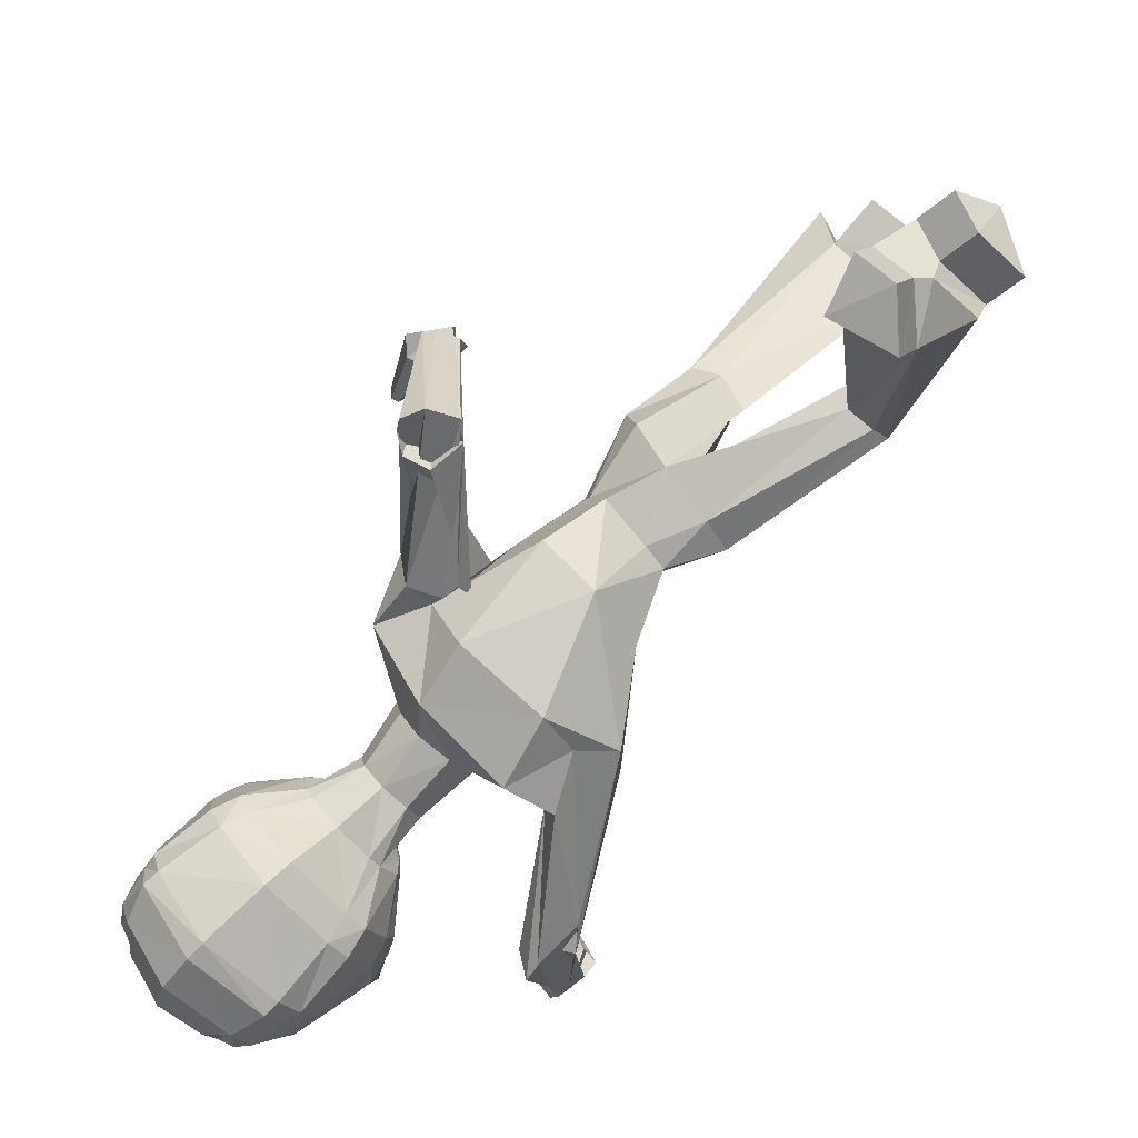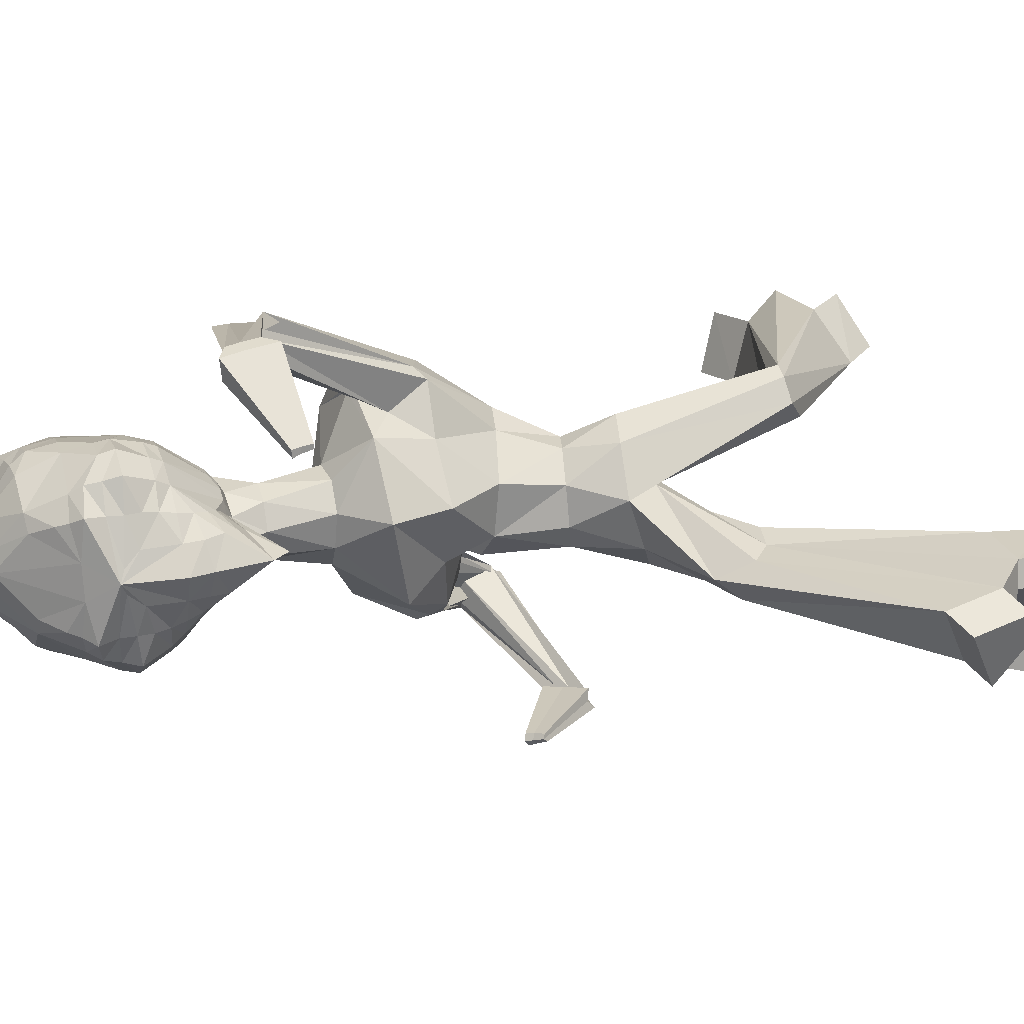
<metadata>
{"format":"obj","ext":"obj","renderer":"f3d","projection":"perspective","resolution":1024,"background":"white","views":[{"elev":71.5,"azim":-132.3,"up":"+Z"},{"elev":-77.1,"azim":-85.3,"up":"+Z"}]}
</metadata>
<code>
o Cube
v -0.6406 9.461 -1.708
v -1.059 9.142 -1.639
v -1.17 8.993 -1.594
v -1.222 8.694 -1.551
v -1.215 8.121 -1.419
v -1.121 7.859 -1.344
v -0.7884 7.436 -1.208
v -0.607 9.432 -1.812
v -0.9993 9.064 -1.845
v -1.172 8.63 -1.81
v -1.231 8.333 -1.769
v -1.25 8.185 -1.744
v -1.177 7.908 -1.651
v -1.117 7.789 -1.592
v -0.7677 7.393 -1.359
v -0.6807 7.32 -1.304
v -0.5656 7.271 -1.245
v -1.173 8.26 -2.07
v -1.213 8.091 -2.057
v -1.082 7.824 -1.914
v -1.019 7.712 -1.832
v -0.6391 7.281 -1.426
v -0.722 8.961 -2.171
v -0.8796 8.524 -2.267
v -0.9544 8.372 -2.301
v -0.9786 8.202 -2.306
v -1.02 8.014 -2.321
v -0.9127 7.757 -2.135
v -0.838 7.645 -2.036
v -0.5533 7.249 -1.534
v -0.3692 9.341 -2.006
v -0.5433 8.922 -2.259
v -0.6185 8.653 -2.399
v -0.6507 8.511 -2.45
v -0.7017 8.36 -2.535
v -0.6822 8.186 -2.418
v -0.6745 8.025 -2.401
v -0.6787 7.873 -2.34
v -0.6569 7.732 -2.29
v -0.6212 7.587 -2.221
v -0.5878 7.447 -2.122
v -0.5616 7.34 -1.999
v -0.539 7.284 -1.872
v -0.497 7.257 -1.741
v -0.4317 7.222 -1.608
v -0.377 7.193 -1.473
v -0.2889 8.443 -2.476
v -0.2108 8.061 -2.518
v -0.3614 7.913 -2.448
v -0.365 7.543 -2.356
v -0.3679 7.354 -2.281
v -0.3907 7.186 -2.163
v -0.3614 7.075 -2.002
v -0.3253 7.037 -1.83
v -0.1608 9.332 -2.061
v -0.08808 8.1 -2.565
v -0.08066 7.496 -2.494
v -0.08626 7.28 -2.375
v -0.09571 6.77 -2.133
v -0.1128 6.652 -1.91
v -0.1408 6.947 -1.668
v -0.1631 7.052 -1.493
v 0.07923 8.453 -2.444
v 0.02691 8.066 -2.496
v 0.1694 7.924 -2.401
v 0.1753 7.553 -2.311
v 0.1694 7.367 -2.23
v 0.1805 7.199 -2.113
v 0.1277 7.087 -1.959
v 0.06663 7.046 -1.795
v 0.03411 9.351 -1.969
v 0.2681 8.941 -2.187
v 0.379 8.677 -2.311
v 0.4259 8.535 -2.354
v 0.4982 8.387 -2.429
v 0.4664 8.213 -2.317
v 0.4638 8.051 -2.3
v 0.4667 7.898 -2.24
v 0.442 7.756 -2.194
v 0.4003 7.61 -2.131
v 0.3564 7.469 -2.039
v 0.3129 7.36 -1.922
v 0.2713 7.302 -1.801
v 0.208 7.273 -1.679
v 0.1219 7.231 -1.559
v 0.04325 7.203 -1.437
v -0.1994 9.604 -1.7
v 0.4263 8.988 -2.069
v 0.6177 8.557 -2.133
v 0.7049 8.41 -2.154
v 0.7375 8.241 -2.154
v 0.7892 8.056 -2.161
v 0.6647 7.793 -1.996
v 0.5776 7.677 -1.91
v 0.2274 7.266 -1.465
v 0.8849 8.307 -1.887
v 0.9298 8.14 -1.868
v 0.788 7.867 -1.749
v 0.7176 7.752 -1.679
v 0.2908 7.303 -1.344
v 0.228 9.449 -1.737
v 0.6378 9.102 -1.7
v 0.8196 8.675 -1.633
v 0.8859 8.382 -1.581
v 0.9068 8.235 -1.553
v 0.8302 7.955 -1.472
v 0.768 7.833 -1.424
v 0.4012 7.42 -1.255
v 0.3028 7.347 -1.219
v 0.1814 7.293 -1.182
v 0.2426 9.481 -1.628
v 0.6568 9.182 -1.487
v 0.7664 9.039 -1.422
v 0.8212 8.742 -1.37
v 0.819 8.168 -1.239
v 0.7242 7.902 -1.181
v 0.3884 7.466 -1.106
v 0.2207 9.526 -1.524
v 0.6276 9.271 -1.276
v 0.7184 9.124 -1.202
v 0.7633 8.816 -1.107
v 0.1734 9.58 -1.433
v 0.3282 9.545 -1.313
v 0.4886 9.489 -1.177
v 0.5816 9.379 -1.066
v 0.6552 9.034 -0.9077
v 0.6784 8.901 -0.8468
v 0.6221 8.298 -0.7256
v 0.5441 8.018 -0.7301
v 0.2346 7.547 -0.8588
v -0.009378 9.643 -1.491
v 0.09752 9.635 -1.362
v 0.2175 9.611 -1.213
v 0.4002 9.451 -0.9194
v 0.4944 9.15 -0.6662
v 0.484 8.985 -0.6205
v 0.4122 8.343 -0.5752
v 0.3409 8.057 -0.6176
v 0.1211 7.576 -0.7789
v -0.2248 9.706 -1.45
v -0.2394 9.715 -1.293
v -0.2547 9.703 -1.117
v -0.2866 9.59 -0.7273
v -0.3063 9.292 -0.4379
v -0.3082 9.111 -0.355
v -0.2983 8.412 -0.2787
v -0.2861 8.12 -0.3392
v -0.2527 7.607 -0.6303
v -0.424 9.632 -1.527
v -0.5512 9.616 -1.42
v -0.6957 9.588 -1.295
v -0.9211 9.42 -1.037
v -1.037 9.112 -0.8057
v -1.033 8.947 -0.756
v -0.9429 8.313 -0.6943
v -0.8517 8.029 -0.7239
v -0.5943 7.558 -0.8365
v -0.6109 9.558 -1.503
v -0.7826 9.517 -1.412
v -0.9608 9.454 -1.307
v -1.067 9.339 -1.213
v -1.153 8.993 -1.068
v -1.177 8.857 -1.012
v -1.118 8.259 -0.8809
v -1.03 7.982 -0.8698
v -0.6876 7.523 -0.9363
v -0.6385 9.504 -1.601
v -1.072 9.232 -1.427
v -1.167 9.08 -1.37
v -1.212 8.77 -1.283
v -0.2613 6.25 -1.192
v -0.1832 6.893 -1.364
v 0.08428 6.307 -1.102
v 0.06994 6.929 -1.244
v 0.3115 6.377 -0.7946
v 0.1636 6.996 -0.9859
v 0.1282 6.546 -0.5446
v 0.02927 7.061 -0.7491
v -0.1749 6.588 -0.3939
v -0.239 7.08 -0.6609
v -0.4924 6.523 -0.4701
v -0.4971 7.037 -0.7548
v -0.6483 6.398 -0.7387
v -0.5808 6.973 -1.027
v -0.5565 6.285 -1.034
v -0.4514 6.912 -1.276
v -0.1832 5.718 -1.48
v 0.7324 5.672 -0.9305
v 1.034 5.521 -0.2286
v 0.7765 6.263 -0.1534
v -0.09924 6.48 0.1369
v -1.077 6.419 -0.0203
v -1.323 6.086 -0.689
v -0.9494 5.847 -1.154
v -0.2279 5.169 -1.194
v 0.402 5.308 -0.7175
v 0.5041 5.811 0.1184
v -0.007325 5.937 0.4968
v -0.9336 5.828 0.3702
v -2.168 7.036 -1.471
v -0.8301 5.289 -0.8499
v -0.3138 4.733 -0.6808
v 0.22 4.825 -0.5778
v 0.4632 4.979 -0.2644
v 0.4587 4.912 -0.01042
v 0.1799 4.825 0.5669
v -0.4503 4.808 0.5773
v -0.9228 4.758 0.04528
v -0.7521 4.731 -0.2639
v -0.2066 4.103 -0.4927
v 0.2121 4.099 -0.4764
v 0.442 4.1 -0.3095
v 0.3628 4.118 -0.06498
v 0.1374 4.145 0.4067
v -0.3558 4.13 0.1978
v -0.5757 4.119 0.0529
v -0.5137 4.11 -0.212
v -0.04077 3.514 -0.6597
v 0.4943 3.392 -0.4473
v 0.7284 3.35 -0.113
v 0.5195 3.428 0.1922
v 0.001026 3.58 0.4287
v -0.5477 3.595 0.216
v -0.783 3.567 -0.08633
v -0.5642 3.552 -0.4218
v -0.1018 3.235 -0.2914
v -0.0953 3.259 0.1046
v -0.6764 2.079 0.4874
v -0.9454 2.028 0.4206
v -1.065 1.946 0.3089
v -0.9697 1.904 0.157
v -0.7189 1.848 0.05673
v -0.4991 1.906 0.4323
v -0.5189 1.746 0.3749
v -0.5082 2.238 2.573
v -1.149 2.034 2.573
v -1.387 1.682 3.042
v -1.231 1.34 2.508
v -0.6458 0.9915 2.4
v -0.3544 1.794 2.867
v -0.7681 1.746 2.882
v -0.8739 1.633 2.874
v -0.7976 1.489 2.855
v -0.4049 1.354 2.821
v -1.481 6.203 -0.3327
v -1.302 6.154 -0.5723
v -1.261 5.985 -0.8295
v -1.231 5.762 -0.01911
v -1.105 5.712 -0.7692
v -1.477 5.441 -0.1749
v -1.501 5.452 -0.6385
v -1.367 5.325 -0.6377
v -2.175 7.177 -1.617
v -1.922 7.035 -1.654
v -2.149 6.542 -1.415
v -1.956 6.841 -1.784
v -2.283 6.688 -1.69
v -2.149 6.768 -1.723
v -2.048 6.738 -1.723
v -2.24 6.871 -3.296
v -2.118 6.869 -3.268
v -2.103 6.887 -3.137
v -2.261 6.747 -3.237
v -2.152 6.76 -3.11
v -2.282 6.574 -3.178
v -2.205 6.573 -3.161
v -2.195 6.584 -3.078
v 0.9288 5.341 -0.2712
v 1.068 5.413 0.008035
v 1.094 5.665 -0.1288
v 0.4296 5.155 -0.06778
v 2.094 4.358 0.5326
v 0.7351 5.895 0.2585
v 0.3021 5.536 0.2266
v 0.3774 5.615 0.4813
v 0.4247 5.74 0.3106
v 1.26 5.388 1.449
v 1.442 5.29 1.497
v 1.444 5.246 1.692
v 1.047 5.275 1.339
v 1.352 5.04 1.742
v 1.006 4.941 1.467
v 1.121 4.879 1.497
v 1.122 4.851 1.62
v 2.214 4.383 0.4809
v 2.3 4.315 0.541
v 2.092 4.231 0.4739
v 2.258 4.689 -0.3934
v 2.256 4.197 0.4806
v 2.081 4.075 0.3779
v 2.157 4.091 0.3453
v 2.211 4.048 0.3832
v 0.6273 2.792 -1.305
v 0.8725 2.542 -1.179
v 0.9127 2.345 -0.9999
v 0.653 2.219 -0.9275
v 0.2578 2.308 -0.8967
v 0.4613 2.398 -1.359
v 0.375 2.276 -1.14
v 0.7176 0.8673 -2.698
v 1.31 0.6579 -2.274
v 1.549 -0.02601 -2.05
v 1.083 0.2959 -1.575
v 0.3171 0.2706 -1.537
v 0.5982 0.3167 -2.496
v 0.8129 0.2409 -2.342
v 0.8709 0.1604 -2.184
v 0.7307 0.1099 -2.089
v 0.4577 0.09268 -2.064
v -2.174 6.907 -3.46
v -1.963 6.904 -3.412
v -1.937 6.936 -3.187
v -2.21 6.693 -3.358
v 2.058 4.494 0.4745
v -2.022 6.716 -3.141
v -2.245 6.395 -3.258
v -2.113 6.393 -3.228
v -2.096 6.413 -3.086
v -1.438 6.34 -3.912
v -1.363 6.338 -3.894
v -1.354 6.35 -3.813
v -1.451 6.263 -3.875
v -1.391 6.262 -3.861
v -1.384 6.271 -3.797
v -1.464 6.156 -3.839
v -1.417 6.155 -3.828
v -1.411 6.162 -3.777
v 2.254 4.535 0.3901
v 2.394 4.423 0.4883
v 2.055 4.287 0.3788
v -1.333 1.061 2.789
v 2.323 4.231 0.3897
v 2.038 4.032 0.2221
v 2.161 4.058 0.1689
v 2.249 3.988 0.2307
v 2.338 4.705 -0.4275
v 2.395 4.66 -0.3878
v 2.257 4.605 -0.4321
v 2.32 4.618 -0.4593
v 2.366 4.582 -0.4277
v 2.25 4.502 -0.4956
v 2.3 4.512 -0.5171
v 2.336 4.484 -0.4921
v -0.7496 0.7422 2.726
v -0.8996 1.21 3.136
v -0.5069 1.075 3.102
v 0.9136 0.6569 -2.917
v 1.507 0.4476 -2.493
v 0.7943 0.1064 -2.715
v 1.009 0.03062 -2.561
v -0.5656 2.541 3.009
v -1.206 2.355 3.019
v -0.4118 2.098 3.303
v -0.8255 2.05 3.317
v 1.131 -0.2295 -1.418
v 0.3773 -0.277 -1.347
v 0.7785 -0.4156 -1.932
v 0.5055 -0.4327 -1.906
f 10 11 4
f 11 12 5
f 12 19 20
f 12 11 18
f 26 18 25
f 100 108 109
f 13 20 21
f 18 10 24
f 30 22 21
f 15 22 16
f 6 14 15
f 19 18 26
f 21 20 28
f 46 62 172
f 29 28 39
f 38 28 27
f 25 35 36
f 45 30 44
f 23 32 33
f 41 29 40
f 72 73 63
f 43 29 42
f 79 78 93
f 26 36 37
f 17 22 46
f 24 34 35
f 44 30 43
f 73 72 88
f 29 41 42
f 17 46 186
f 38 49 39
f 43 53 54
f 41 51 52
f 65 79 66
f 37 48 49
f 40 39 50
f 42 52 53
f 41 40 50
f 66 79 80
f 39 28 38
f 51 50 57
f 65 56 64
f 174 86 110
f 76 77 64
f 54 53 59
f 57 50 56
f 79 65 78
f 36 56 48
f 52 58 59
f 35 34 47
f 62 60 85
f 63 47 55
f 58 57 66
f 48 56 49
f 73 74 63
f 45 60 62
f 75 76 56
f 59 69 70
f 55 72 63
f 47 32 55
f 66 57 56
f 50 39 49
f 68 67 81
f 55 32 31
f 56 65 66
f 65 64 77
f 37 38 27
f 54 60 45
f 33 47 34
f 69 68 82
f 55 71 72
f 66 80 81
f 55 31 87
f 56 50 49
f 63 74 75
f 85 60 70
f 36 35 56
f 70 69 83
f 56 47 63
f 77 76 91
f 75 74 89
f 84 83 95
f 74 73 89
f 82 81 94
f 88 71 101
f 79 93 94
f 77 92 78
f 76 75 90
f 85 84 95
f 34 24 33
f 80 94 81
f 33 32 47
f 8 31 23
f 83 82 94
f 93 78 92
f 92 97 98
f 91 96 97
f 91 90 96
f 110 109 130
f 93 98 99
f 20 19 27
f 96 89 103
f 99 100 95
f 6 5 13
f 103 114 104
f 108 100 99
f 32 23 31
f 12 13 5
f 96 104 105
f 110 86 100
f 72 71 88
f 99 98 106
f 106 115 116
f 121 114 113
f 108 107 116
f 98 97 105
f 113 102 112
f 115 114 121
f 115 121 128
f 120 119 125
f 112 119 120
f 167 1 2
f 126 127 121
f 122 123 118
f 118 123 119
f 122 132 133
f 165 156 155
f 94 95 83
f 126 135 136
f 149 158 150
f 129 128 137
f 127 136 137
f 136 145 146
f 150 151 142
f 149 150 141
f 133 142 143
f 131 140 141
f 155 156 147
f 135 144 145
f 157 182 180
f 143 142 151
f 132 141 142
f 137 146 147
f 146 145 154
f 149 87 158
f 154 153 162
f 87 131 122
f 163 164 155
f 151 150 158
f 168 161 160
f 124 119 123
f 3 4 170
f 168 160 159
f 125 119 124
f 163 170 164
f 127 128 121
f 101 71 87
f 71 55 87
f 31 8 87
f 111 87 118
f 167 158 87
f 30 29 43
f 131 132 122
f 122 118 87
f 101 87 111
f 165 164 5
f 167 87 1
f 1 8 9
f 118 119 112
f 129 116 115
f 8 1 87
f 4 5 170
f 164 170 5
f 117 116 129
f 169 168 2
f 111 112 102
f 7 166 165
f 172 174 173
f 173 174 176
f 176 178 177
f 178 180 179
f 180 182 181
f 182 184 183
f 186 172 171
f 184 186 185
f 171 187 194
f 138 147 148
f 139 148 180
f 156 157 148
f 130 129 138
f 166 157 156
f 182 157 166
f 182 166 184
f 139 178 130
f 178 176 130
f 145 144 153
f 144 135 134
f 144 143 152
f 153 152 161
f 135 126 125
f 125 124 134
f 124 123 134
f 123 133 134
f 161 152 160
f 160 152 159
f 152 151 159
f 149 140 87
f 131 87 140
f 106 105 115
f 104 114 115
f 15 14 21
f 103 89 88
f 10 9 23
f 62 86 174
f 117 130 109
f 130 176 110
f 16 17 166
f 16 166 7
f 184 166 17
f 125 126 120
f 2 9 3
f 10 4 3
f 169 161 168
f 161 169 162
f 162 169 170
f 113 114 103
f 168 159 167
f 158 167 159
f 58 68 59
f 194 187 195
f 183 185 194
f 183 193 192
f 181 192 191
f 177 179 191
f 175 177 190
f 175 189 188
f 173 188 187
f 201 195 202
f 208 207 250
f 208 251 252
f 191 192 199
f 191 198 197
f 204 203 274
f 205 204 275
f 187 188 196
f 202 210 217
f 201 209 252
f 199 248 250
f 198 199 207
f 197 198 206
f 197 205 276
f 203 196 271
f 195 196 203
f 210 218 225
f 209 217 216
f 207 208 216
f 207 215 214
f 205 206 214
f 205 213 212
f 203 204 212
f 203 211 210
f 217 225 224
f 216 224 223
f 215 223 222
f 213 214 222
f 213 221 220
f 212 220 219
f 211 219 218
f 299 227 226
f 226 234 232
f 227 222 228
f 226 218 293
f 222 227 299
f 240 241 243
f 234 244 239
f 233 228 235
f 225 218 232
f 224 225 231
f 224 230 229
f 223 229 228
f 244 346 344
f 238 243 242
f 236 237 242
f 235 351 353
f 244 234 233
f 231 232 239
f 230 231 238
f 230 237 236
f 228 229 236
f 233 234 226
f 251 250 257
f 251 258 259
f 249 252 259
f 250 248 255
f 192 245 248
f 194 201 249
f 193 194 247
f 192 193 246
f 257 265 266
f 258 266 267
f 256 259 267
f 257 255 263
f 245 200 255
f 247 249 256
f 246 247 254
f 246 253 200
f 266 265 316
f 266 317 318
f 267 318 315
f 265 263 313
f 200 260 263
f 256 264 262
f 253 254 262
f 200 253 261
f 275 274 282
f 276 275 283
f 273 276 284
f 274 271 280
f 196 188 268
f 190 197 273
f 189 190 270
f 189 269 268
f 283 282 290
f 283 291 292
f 284 292 289
f 282 280 287
f 268 277 280
f 270 273 281
f 269 270 279
f 269 278 277
f 291 290 333
f 291 334 335
f 292 335 332
f 290 287 330
f 280 277 272
f 281 289 286
f 278 279 286
f 278 285 272
f 298 293 300
f 299 309 304
f 308 305 306
f 299 298 305
f 221 222 297
f 220 221 296
f 219 220 295
f 219 294 293
f 308 303 355
f 303 308 307
f 301 302 307
f 306 350 348
f 296 297 304
f 295 296 303
f 295 302 301
f 294 301 300
f 317 316 325
f 317 326 327
f 318 327 324
f 316 313 322
f 260 310 313
f 262 264 315
f 261 262 312
f 261 311 310
f 321 324 323
f 319 320 323
f 324 327 326
f 322 323 326
f 313 310 319
f 315 324 321
f 311 312 321
f 311 320 319
f 334 333 341
f 334 342 343
f 335 343 340
f 333 330 338
f 272 314 330
f 286 289 332
f 285 286 329
f 285 328 314
f 337 340 339
f 288 336 339
f 340 343 342
f 338 339 342
f 330 314 288
f 332 340 337
f 328 329 337
f 328 336 288
f 344 346 345
f 243 238 331
f 243 345 346
f 239 344 331
f 347 348 350
f 305 300 347
f 306 305 349
f 301 348 347
f 351 352 354
f 241 354 352
f 241 240 353
f 235 236 352
f 356 358 357
f 309 358 356
f 308 357 358
f 303 304 356
f 4 11 5
f 13 12 20
f 19 12 18
f 14 13 21
f 10 18 11
f 18 24 25
f 29 30 21
f 7 6 15
f 27 19 26
f 29 21 28
f 186 46 172
f 40 29 39
f 26 25 36
f 24 23 33
f 27 26 37
f 22 17 16
f 30 45 46
f 46 22 30
f 25 24 35
f 89 73 88
f 184 17 186
f 44 43 54
f 42 41 52
f 38 37 49
f 43 42 53
f 51 41 50
f 58 51 57
f 176 174 110
f 56 76 64
f 60 54 59
f 37 36 48
f 58 52 51
f 52 59 53
f 56 35 47
f 86 62 85
f 67 58 66
f 46 45 62
f 60 59 70
f 82 68 81
f 78 65 77
f 44 54 45
f 83 69 82
f 67 66 81
f 56 63 75
f 84 85 70
f 84 70 83
f 92 77 91
f 90 75 89
f 102 88 101
f 80 79 94
f 91 76 90
f 9 8 23
f 93 92 98
f 92 91 97
f 94 93 99
f 28 20 27
f 89 96 90
f 96 103 104
f 94 99 95
f 14 6 13
f 107 108 99
f 97 96 105
f 100 109 110
f 86 95 100
f 95 86 85
f 107 99 106
f 107 106 116
f 120 121 113
f 117 108 116
f 106 98 105
f 113 112 120
f 168 167 2
f 120 126 121
f 123 122 133
f 164 165 155
f 127 126 136
f 138 129 137
f 128 127 137
f 137 136 146
f 141 150 142
f 140 149 141
f 134 133 143
f 132 131 141
f 146 155 147
f 136 135 145
f 148 157 180
f 152 143 151
f 133 132 142
f 138 137 147
f 155 146 154
f 163 154 162
f 154 163 155
f 159 151 158
f 169 3 170
f 6 165 5
f 2 1 9
f 111 118 112
f 128 129 115
f 130 117 129
f 3 169 2
f 101 111 102
f 6 7 165
f 171 172 173
f 175 173 176
f 175 176 177
f 177 178 179
f 179 180 181
f 181 182 183
f 185 186 171
f 183 184 185
f 185 171 194
f 139 138 148
f 178 139 180
f 147 156 148
f 139 130 138
f 165 166 156
f 154 145 153
f 143 144 134
f 153 144 152
f 162 153 161
f 134 135 125
f 105 104 115
f 22 15 21
f 102 103 88
f 24 10 23
f 172 62 174
f 108 117 109
f 15 16 7
f 9 10 3
f 163 162 170
f 102 113 103
f 68 58 67
f 68 69 59
f 201 194 195
f 193 183 194
f 181 183 192
f 179 181 191
f 190 177 191
f 189 175 190
f 173 175 188
f 171 173 187
f 209 201 202
f 251 208 250
f 209 208 252
f 198 191 199
f 190 191 197
f 275 204 274
f 276 205 275
f 195 187 196
f 209 202 217
f 249 201 252
f 207 199 250
f 206 198 207
f 205 197 206
f 273 197 276
f 274 203 271
f 202 195 203
f 217 210 225
f 208 209 216
f 215 207 216
f 206 207 214
f 213 205 214
f 204 205 212
f 211 203 212
f 202 203 210
f 216 217 224
f 215 216 223
f 214 215 222
f 221 213 222
f 212 213 220
f 211 212 219
f 210 211 218
f 298 299 226
f 218 226 232
f 233 227 228
f 298 226 293
f 297 222 299
f 243 244 240
f 241 242 243
f 232 234 239
f 240 233 235
f 231 225 232
f 230 224 231
f 223 224 229
f 222 223 228
f 239 244 344
f 237 238 242
f 241 236 242
f 240 235 353
f 240 244 233
f 238 231 239
f 237 230 238
f 229 230 236
f 235 228 236
f 227 233 226
f 258 251 257
f 252 251 259
f 256 249 259
f 257 250 255
f 199 192 248
f 247 194 249
f 246 193 247
f 245 192 246
f 258 257 266
f 259 258 267
f 264 256 267
f 265 257 263
f 248 245 255
f 254 247 256
f 253 246 254
f 245 246 200
f 317 266 316
f 267 266 318
f 264 267 315
f 316 265 313
f 255 200 263
f 254 256 262
f 261 253 262
f 260 200 261
f 283 275 282
f 284 276 283
f 281 273 284
f 282 274 280
f 271 196 268
f 270 190 273
f 269 189 270
f 188 189 268
f 291 283 290
f 284 283 292
f 281 284 289
f 290 282 287
f 271 268 280
f 279 270 281
f 278 269 279
f 268 269 277
f 334 291 333
f 292 291 335
f 289 292 332
f 333 290 330
f 287 280 272
f 279 281 286
f 285 278 286
f 277 278 272
f 305 298 300
f 297 299 304
f 305 308 309
f 308 306 307
f 309 299 305
f 296 221 297
f 295 220 296
f 294 219 295
f 218 219 293
f 357 308 355
f 302 303 307
f 306 301 307
f 301 306 348
f 303 296 304
f 302 295 303
f 294 295 301
f 293 294 300
f 326 317 325
f 318 317 327
f 315 318 324
f 325 316 322
f 263 260 313
f 312 262 315
f 311 261 312
f 260 261 310
f 320 321 323
f 322 319 323
f 323 324 326
f 325 322 326
f 322 313 319
f 312 315 321
f 320 311 321
f 310 311 319
f 342 334 341
f 335 334 343
f 332 335 340
f 341 333 338
f 287 272 330
f 329 286 332
f 328 285 329
f 272 285 314
f 336 337 339
f 338 288 339
f 339 340 342
f 341 338 342
f 338 330 288
f 329 332 337
f 336 328 337
f 314 328 288
f 331 344 345
f 345 243 331
f 244 243 346
f 238 239 331
f 349 347 350
f 349 305 347
f 350 306 349
f 300 301 347
f 353 351 354
f 236 241 352
f 354 241 353
f 351 235 352
f 355 356 357
f 304 309 356
f 309 308 358
f 355 303 356

</code>
